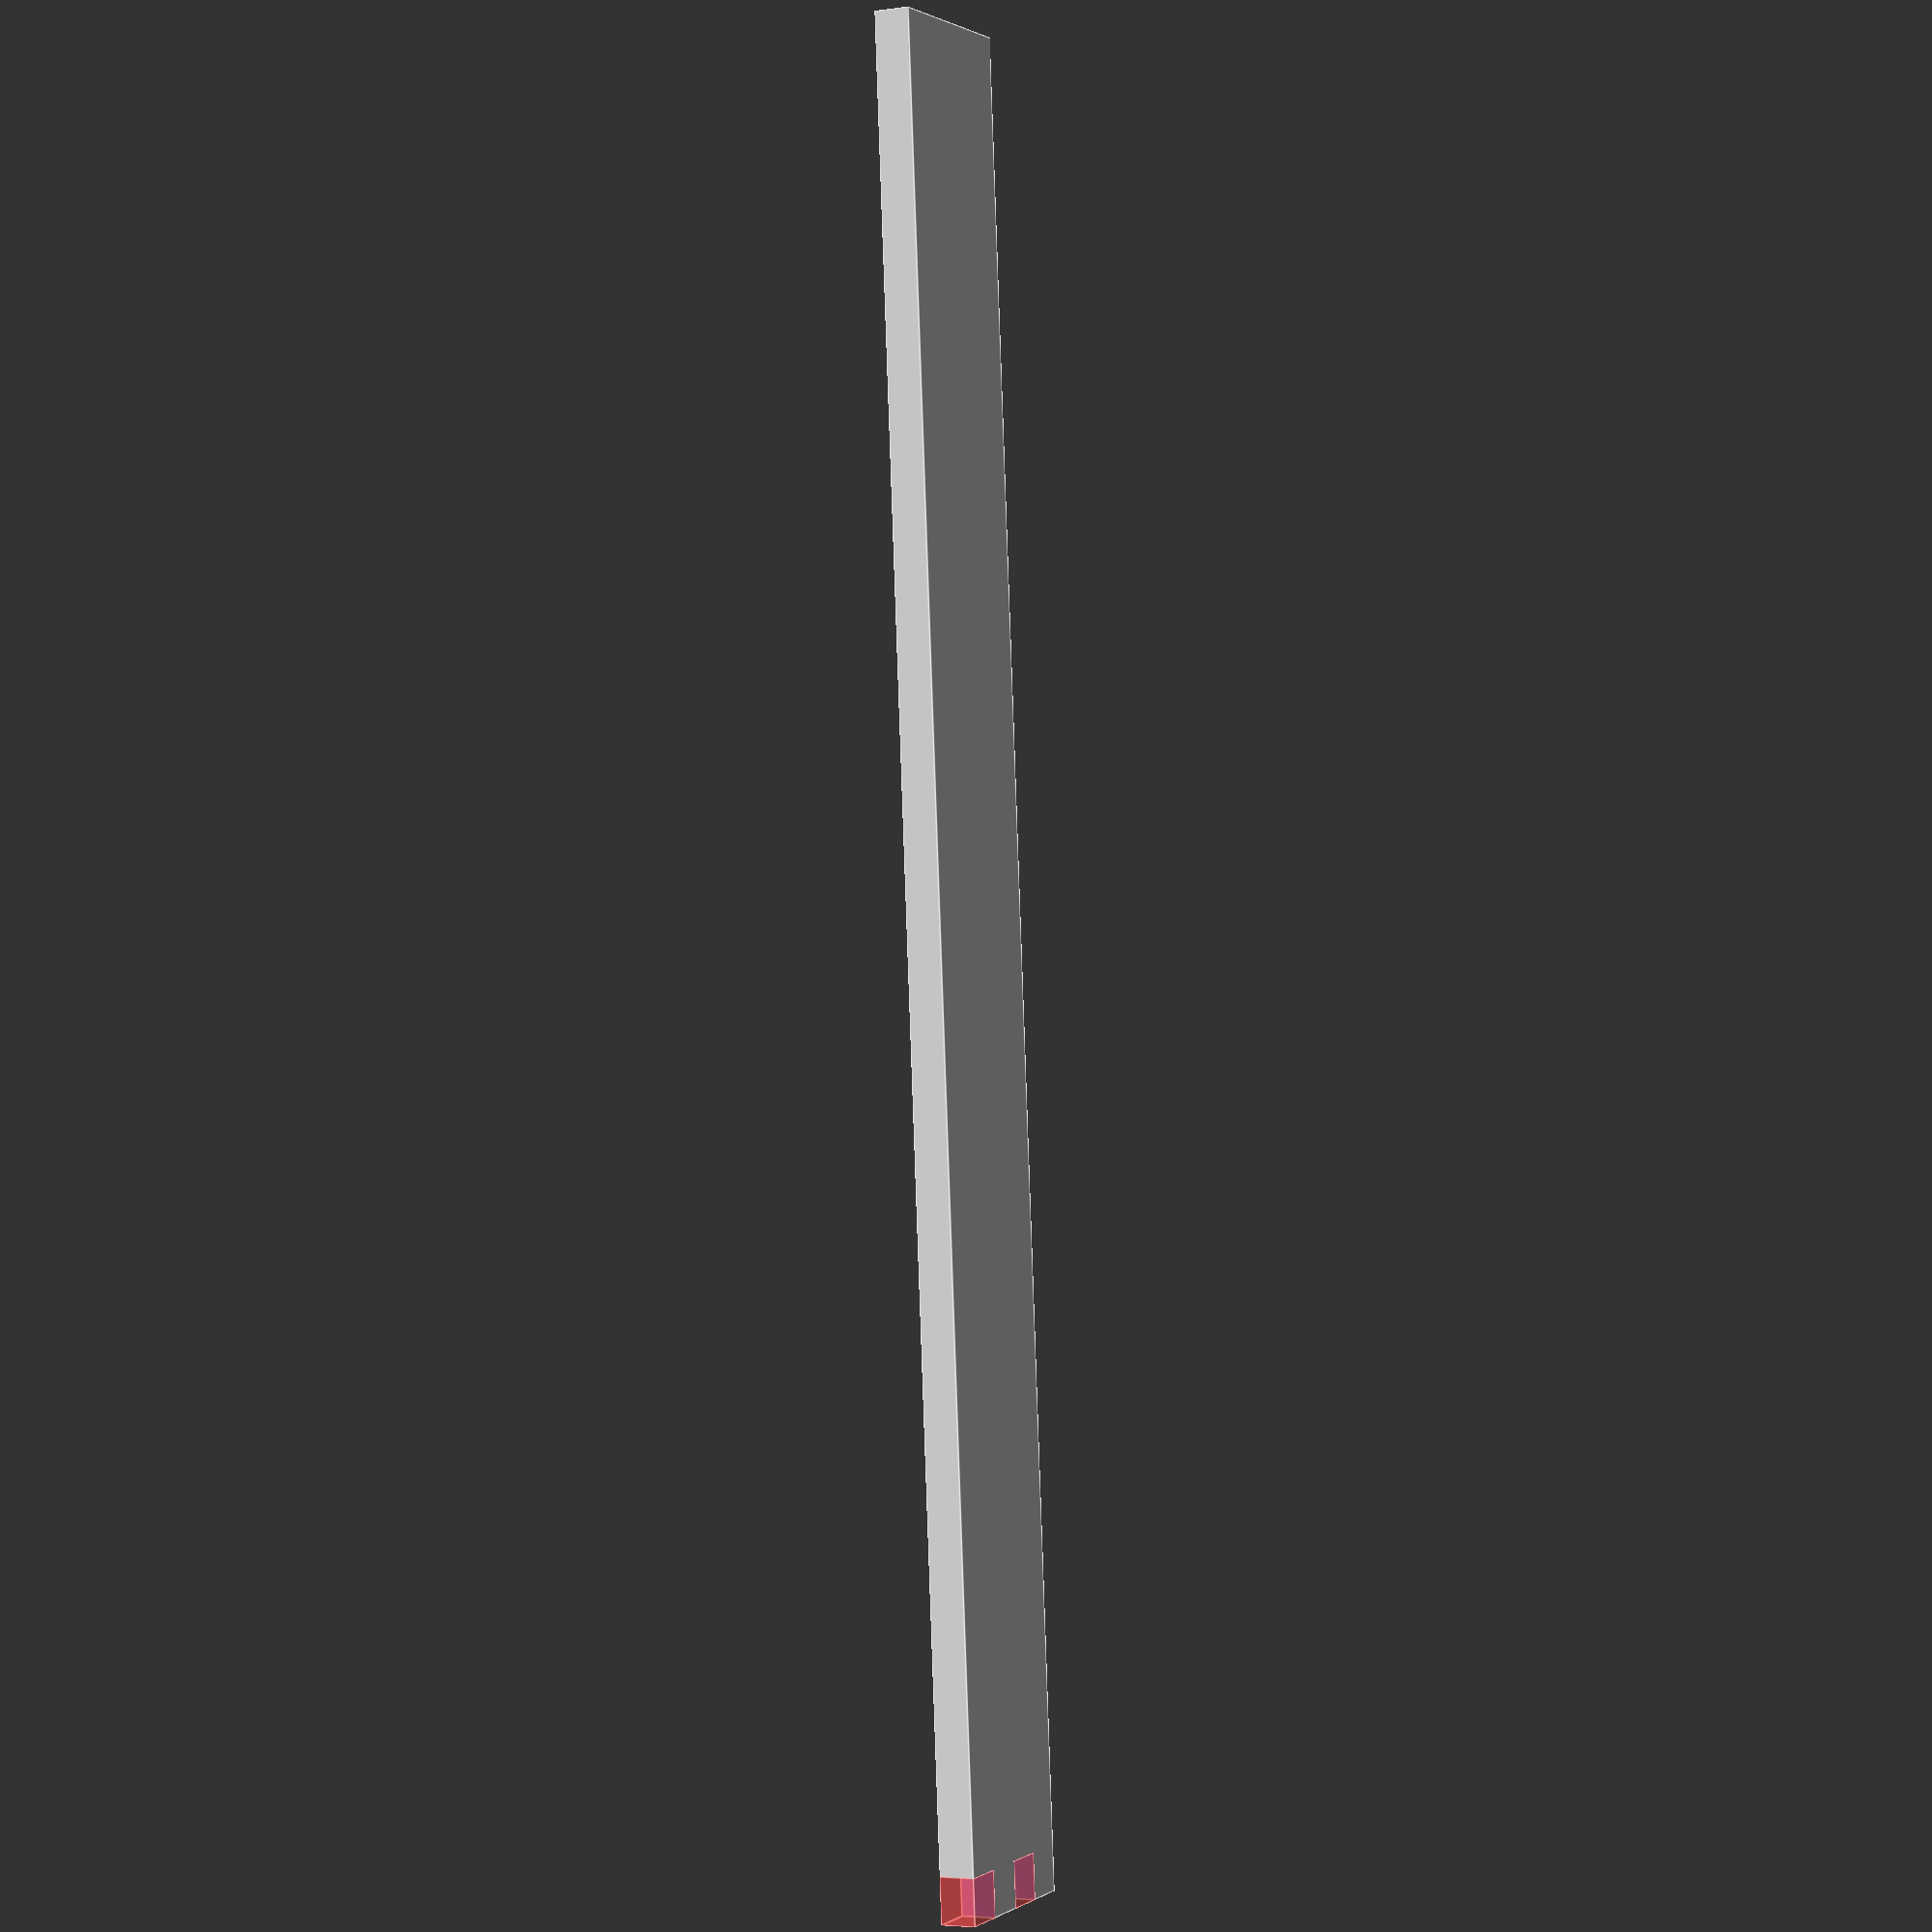
<openscad>
// This is the backing plate for the automatic door It is just to bring the
// toothed piece in line with the edges of the door

length = 620;
length3 = length / 3;
height = 21;
thick = 4;
eps = 0.01;


//translate([0, height*1.5, 0])
//  Piece(false, true);
//translate([0, 0, 0])
//  Piece(true, true);
translate([0, -height*1.5, 0])
  Piece(true, false);

module Piece(left, right) {
  difference() {
    cube([length3, height, thick], center=true);
    if (right) {
      translate([length3/2, 0, 0])
        #Sawtooth(4, height, thick, false);
    }
    if (left) {
      translate([-length3/2, 0, 0])
        #Sawtooth(4, height, thick, true);
    }
  }
}

module Sawtooth(num, total_height, thickness, reverse) {
  inset = total_height / num;
  bottom = -total_height/2 + inset/2;
  flip = reverse ? 1: 0;
  right = reverse ? 1: -1;
  rotate([180*flip, 0, 0])
    translate([right*(inset/2 - eps), 0, 0])
      for (y = [0: 2: num-1]) {
        translate([0, bottom + inset * y, 0])
          cube([inset, inset+2*eps, thick+2*eps], center=true);
      }
}

</openscad>
<views>
elev=4.3 azim=265.3 roll=295.2 proj=p view=edges
</views>
